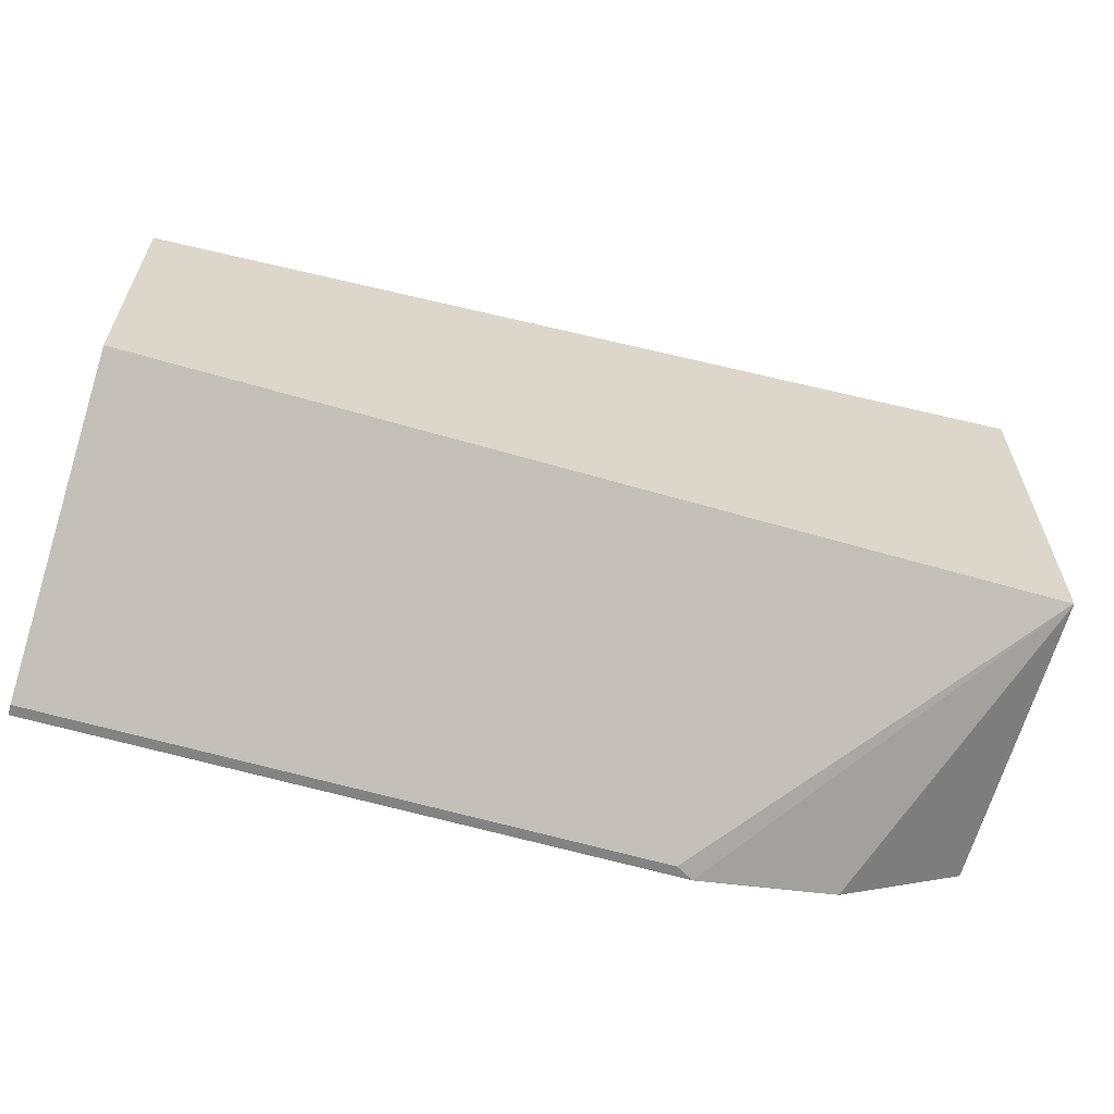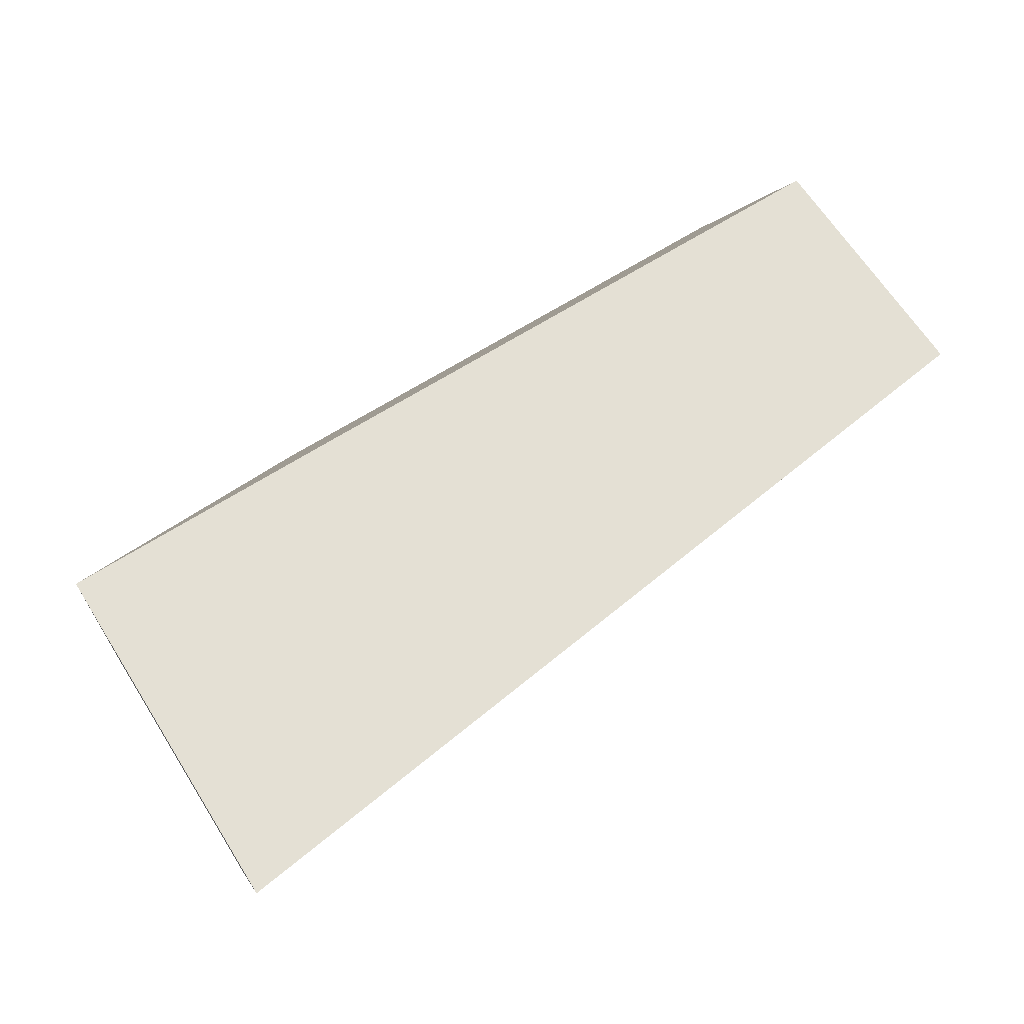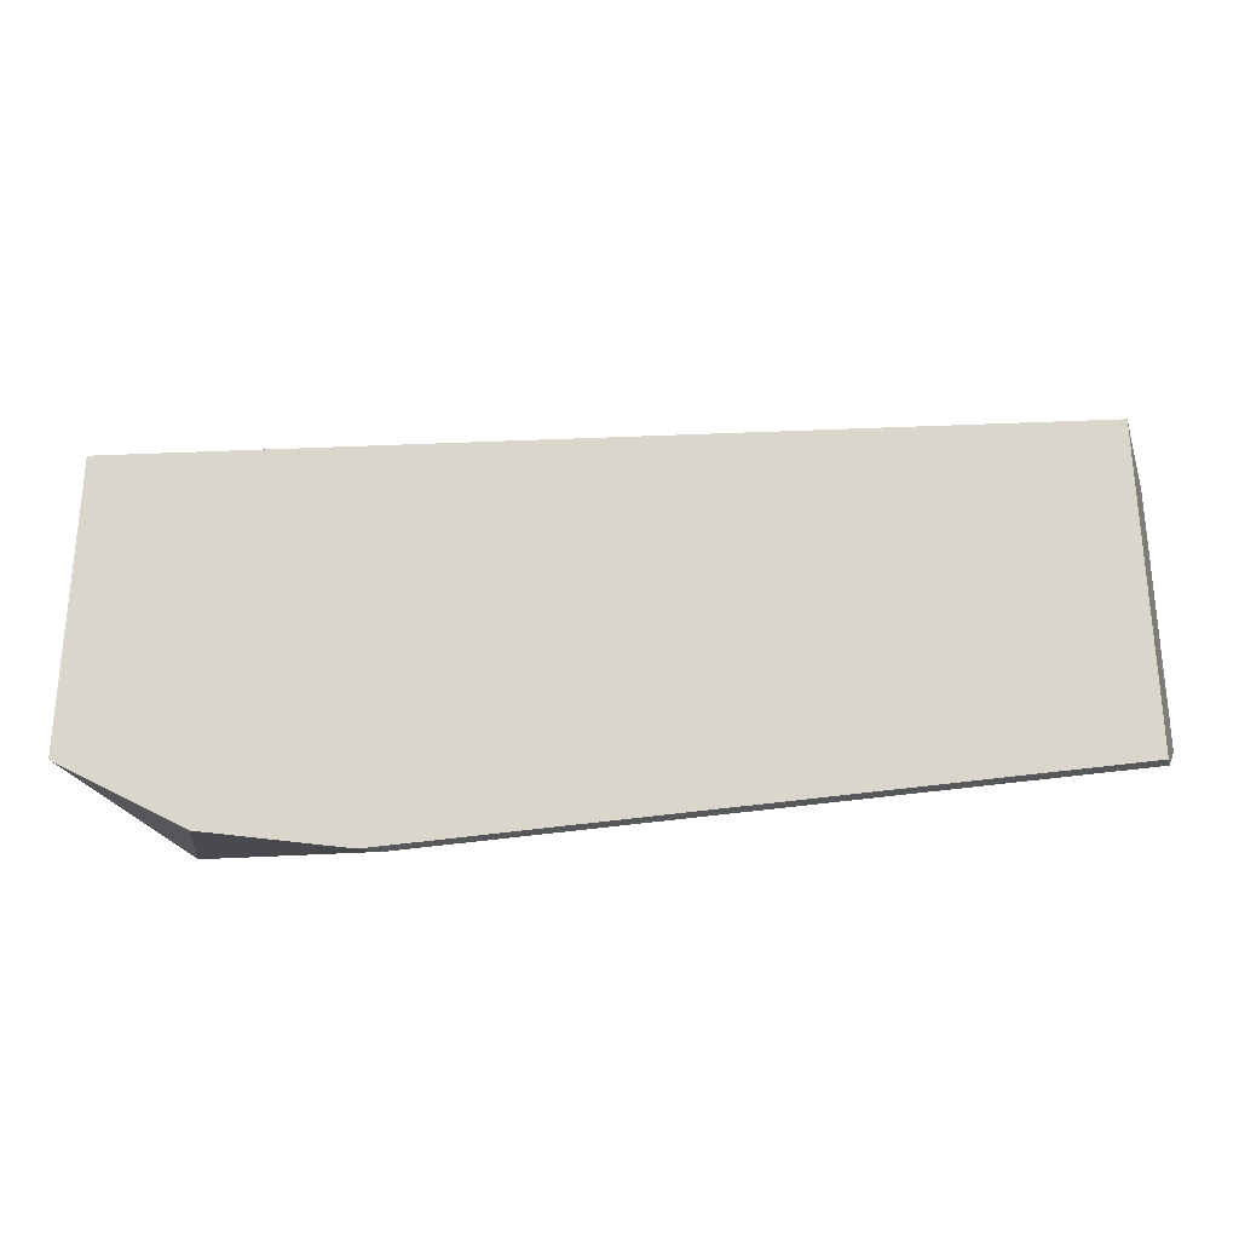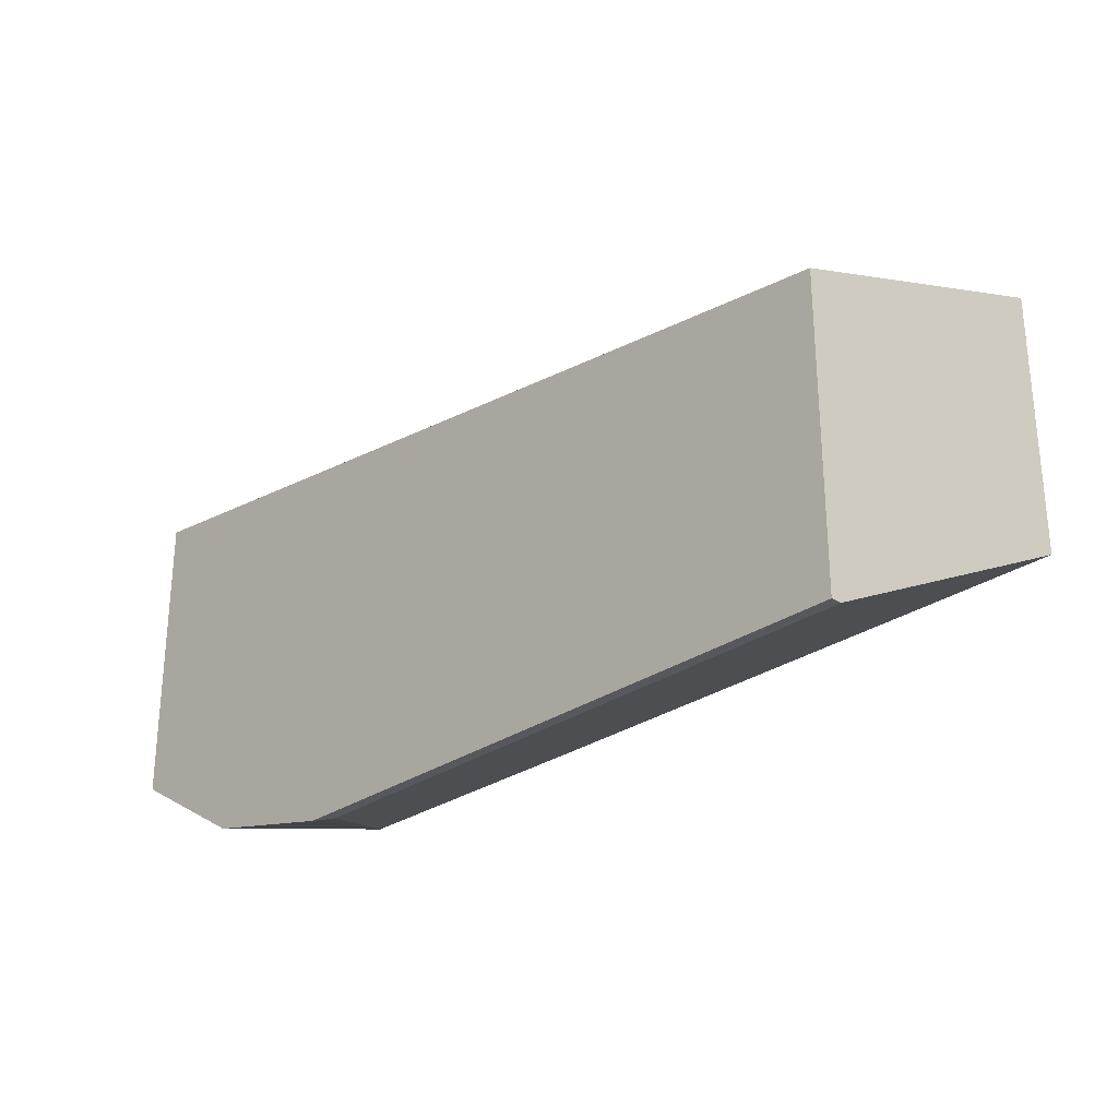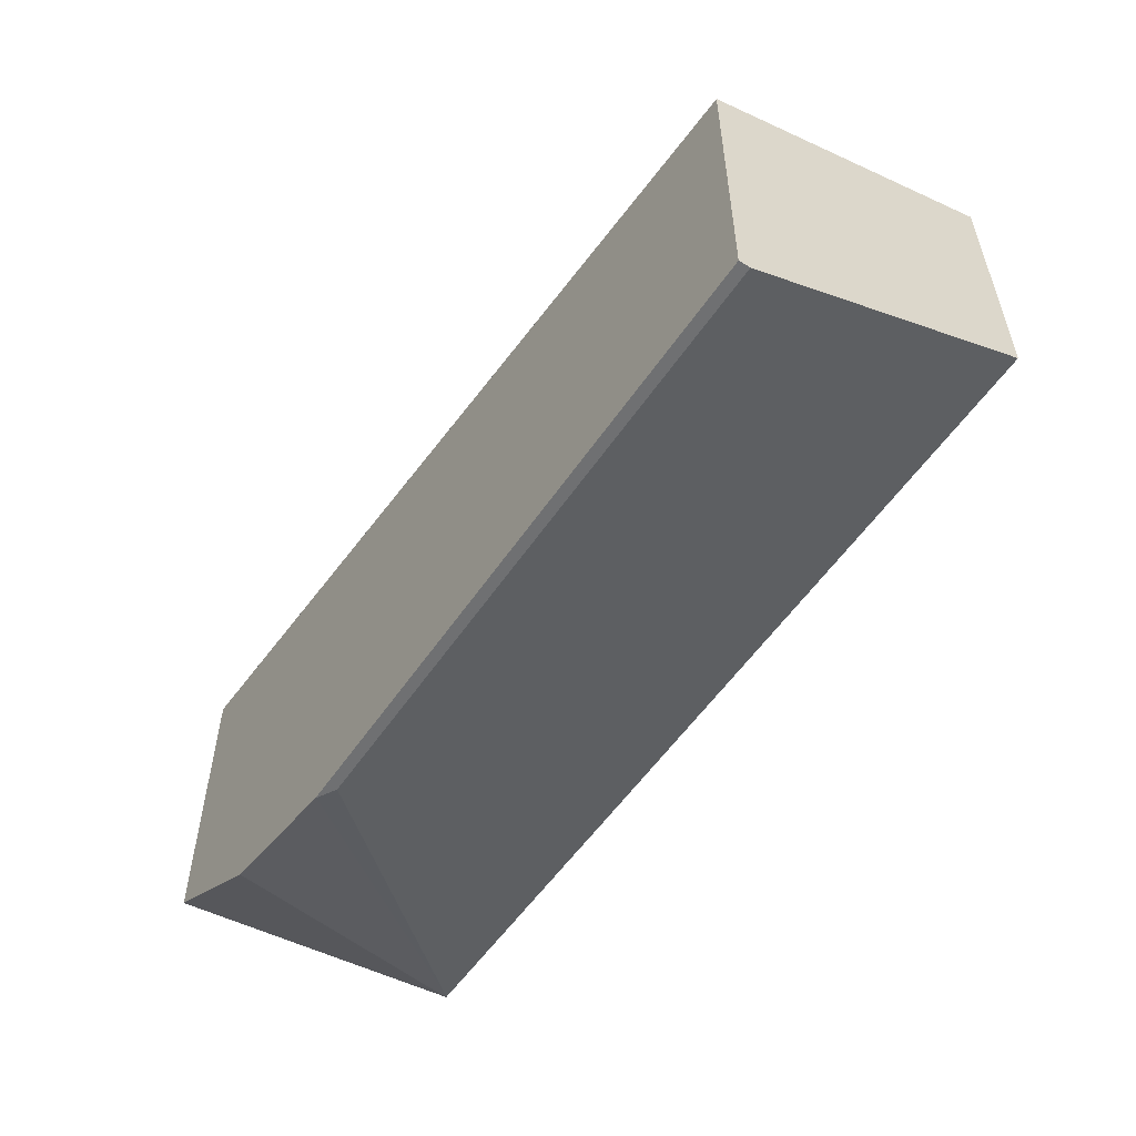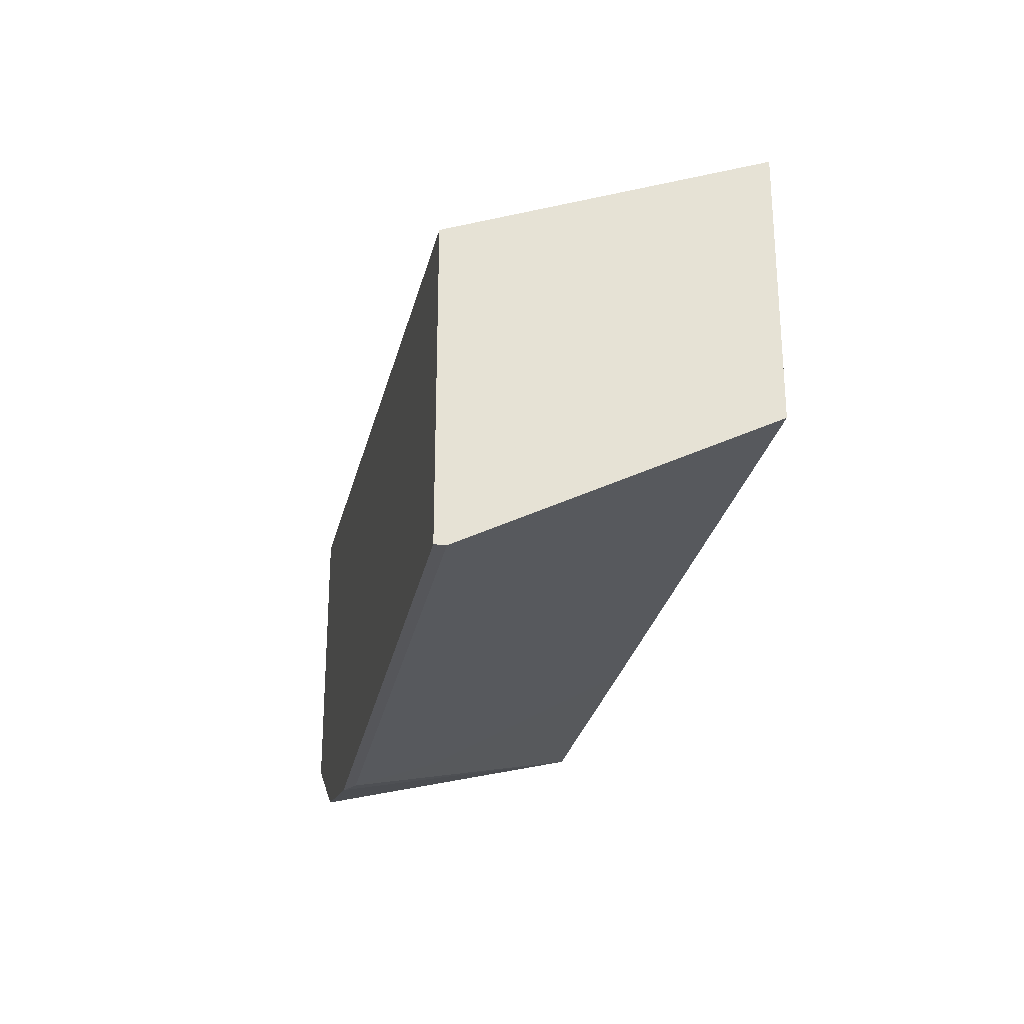
<metadata>
{"format":"obj","ext":"obj","renderer":"f3d","projection":"perspective","resolution":1024,"background":"white","views":[{"elev":-61.2,"azim":-16.6,"up":"+Y"},{"elev":66.0,"azim":147.5,"up":"+Z"},{"elev":-28.8,"azim":-164.9,"up":"+Y"},{"elev":-27.7,"azim":-133.1,"up":"+Y"},{"elev":-54.8,"azim":-123.5,"up":"+Y"},{"elev":-26.1,"azim":-100.8,"up":"+Y"}]}
</metadata>
<code>
v -0.03137 -0.2164 0.2197
v -0.03137 -0.2071 0.2382
v -0.03137 -0.2164 0.2174
v 0.09428 -0.2164 0.2197
v -0.03137 -0.1867 0.2792
v 0.1036 -0.2071 0.2382
v -0.03137 -0.1554 0.2174
v 0.09813 -0.2164 0.2174
v 0.09806 -0.2164 0.2175
v 0.1558 -0.1864 0.2792
v -0.03137 -0.1323 0.2792
v 0.09298 -0.1867 0.2792
v -0.03137 -0.1552 0.2178
v 0.156 -0.1311 0.2175
v 0.156 -0.1311 0.2174
v 0.1282 -0.2098 0.2174
v 0.1282 -0.2097 0.2175
v 0.156 -0.1864 0.2792
v 0.156 -0.1089 0.2792
v 0.156 -0.1932 0.2174
v 0.1283 -0.2097 0.2174
v 0.156 -0.1864 0.279
f 10 17 18
f 6 10 12
f 7 13 14
f 7 14 15
f 8 16 9
f 9 16 17
f 9 17 10
f 5 19 11
f 16 18 17
f 14 19 18
f 14 18 22
f 14 22 20
f 14 20 15
f 16 21 22
f 16 22 18
f 20 22 21
f 5 18 19
f 11 19 14
f 5 10 18
f 11 14 13
f 4 10 6
f 5 12 10
f 1 2 5
f 1 5 11
f 1 13 7
f 1 7 3
f 1 3 8
f 1 8 9
f 1 9 4
f 1 4 6
f 1 11 13
f 2 6 12
f 2 12 5
f 3 7 15
f 3 15 20
f 3 20 21
f 3 21 16
f 3 16 8
f 1 6 2
f 4 9 10

</code>
